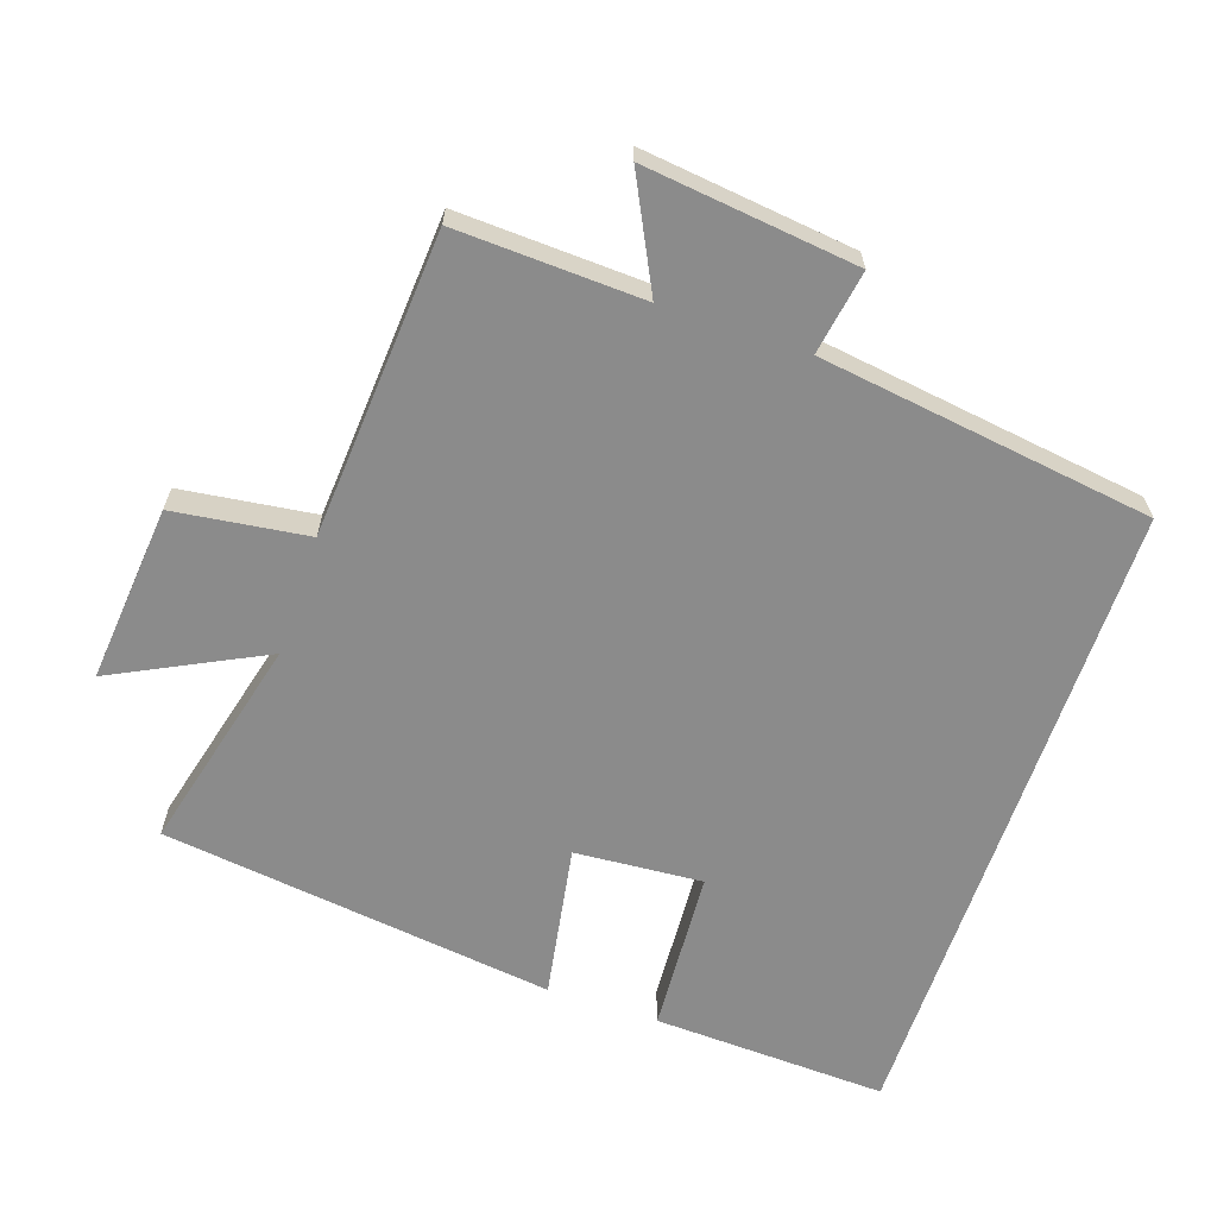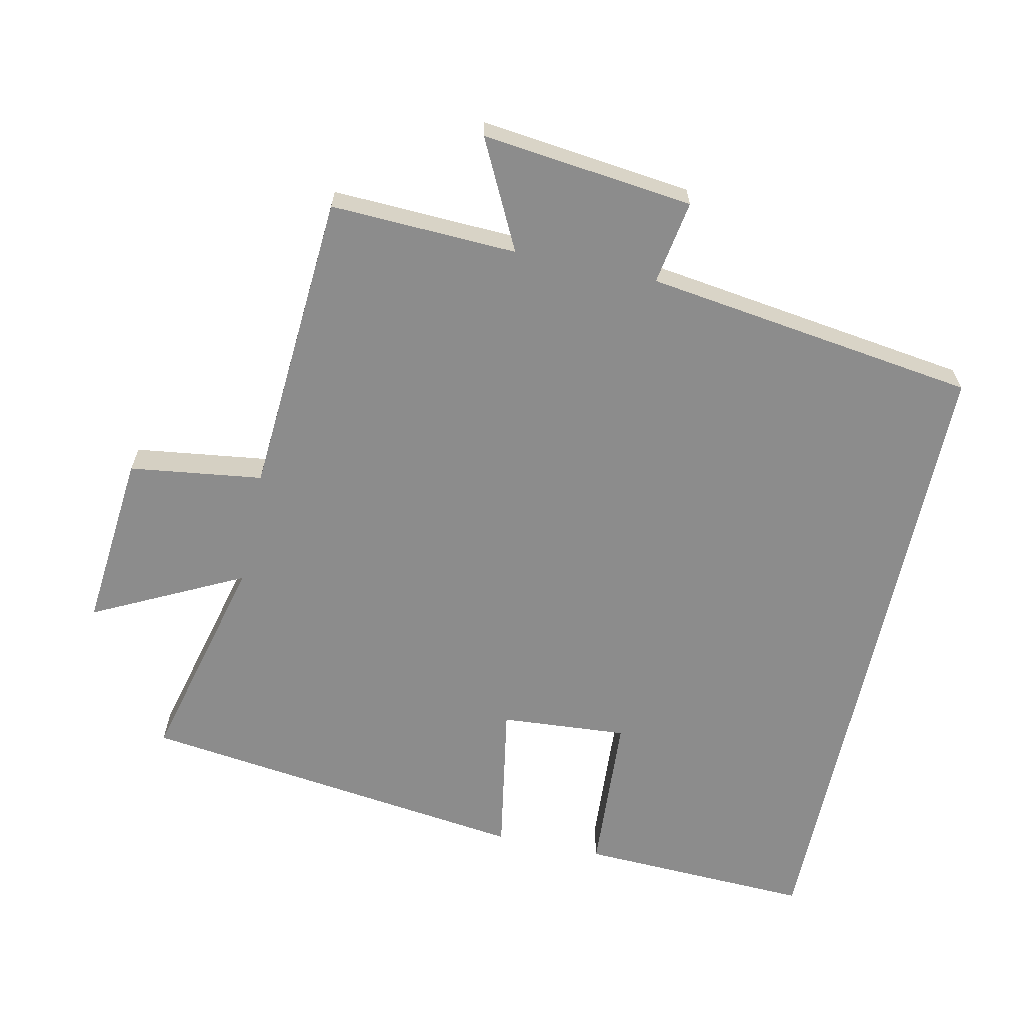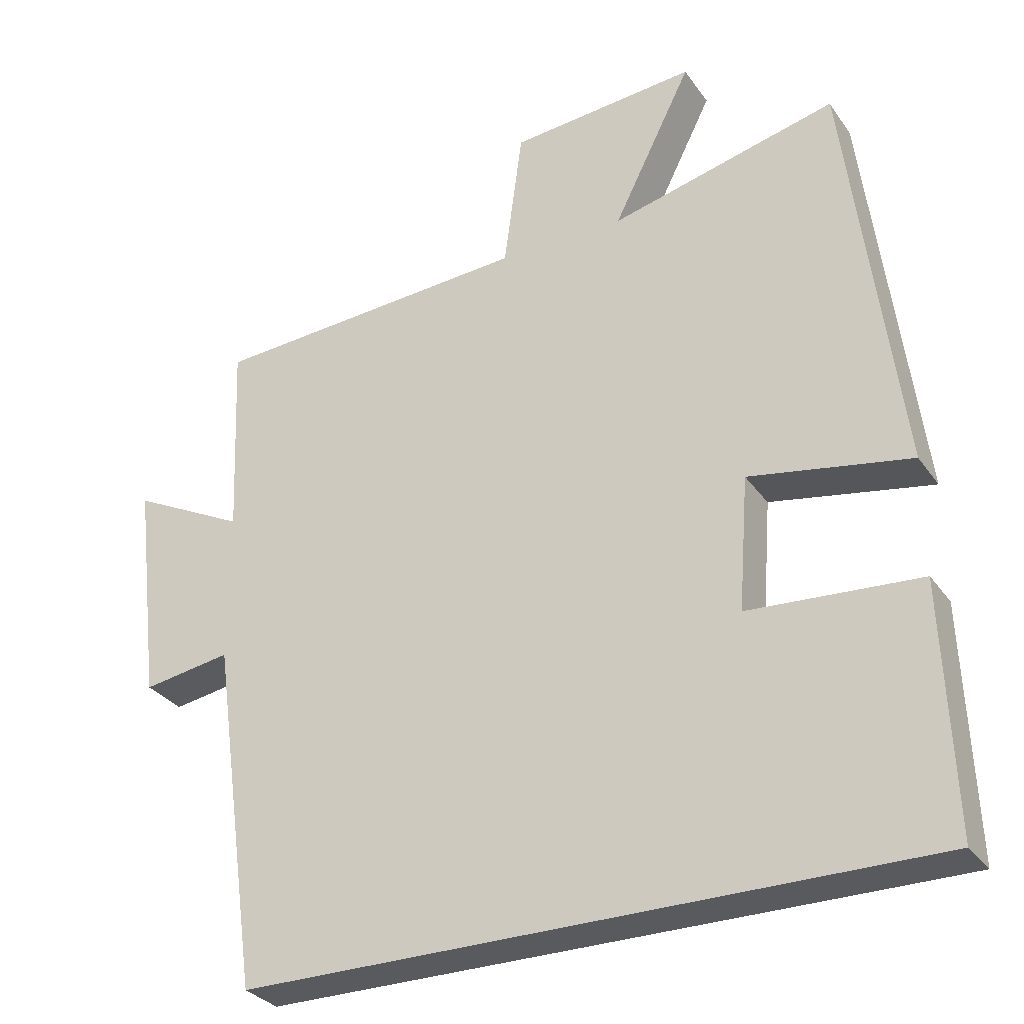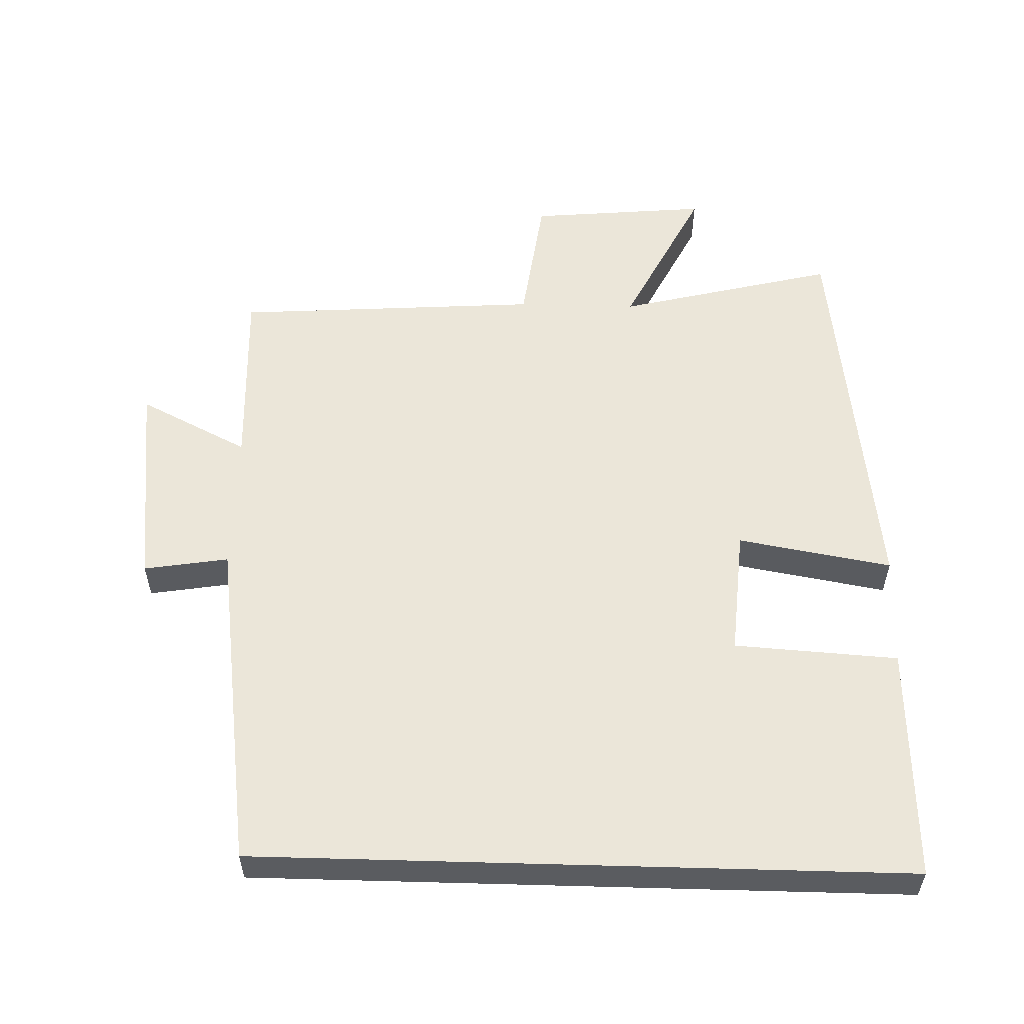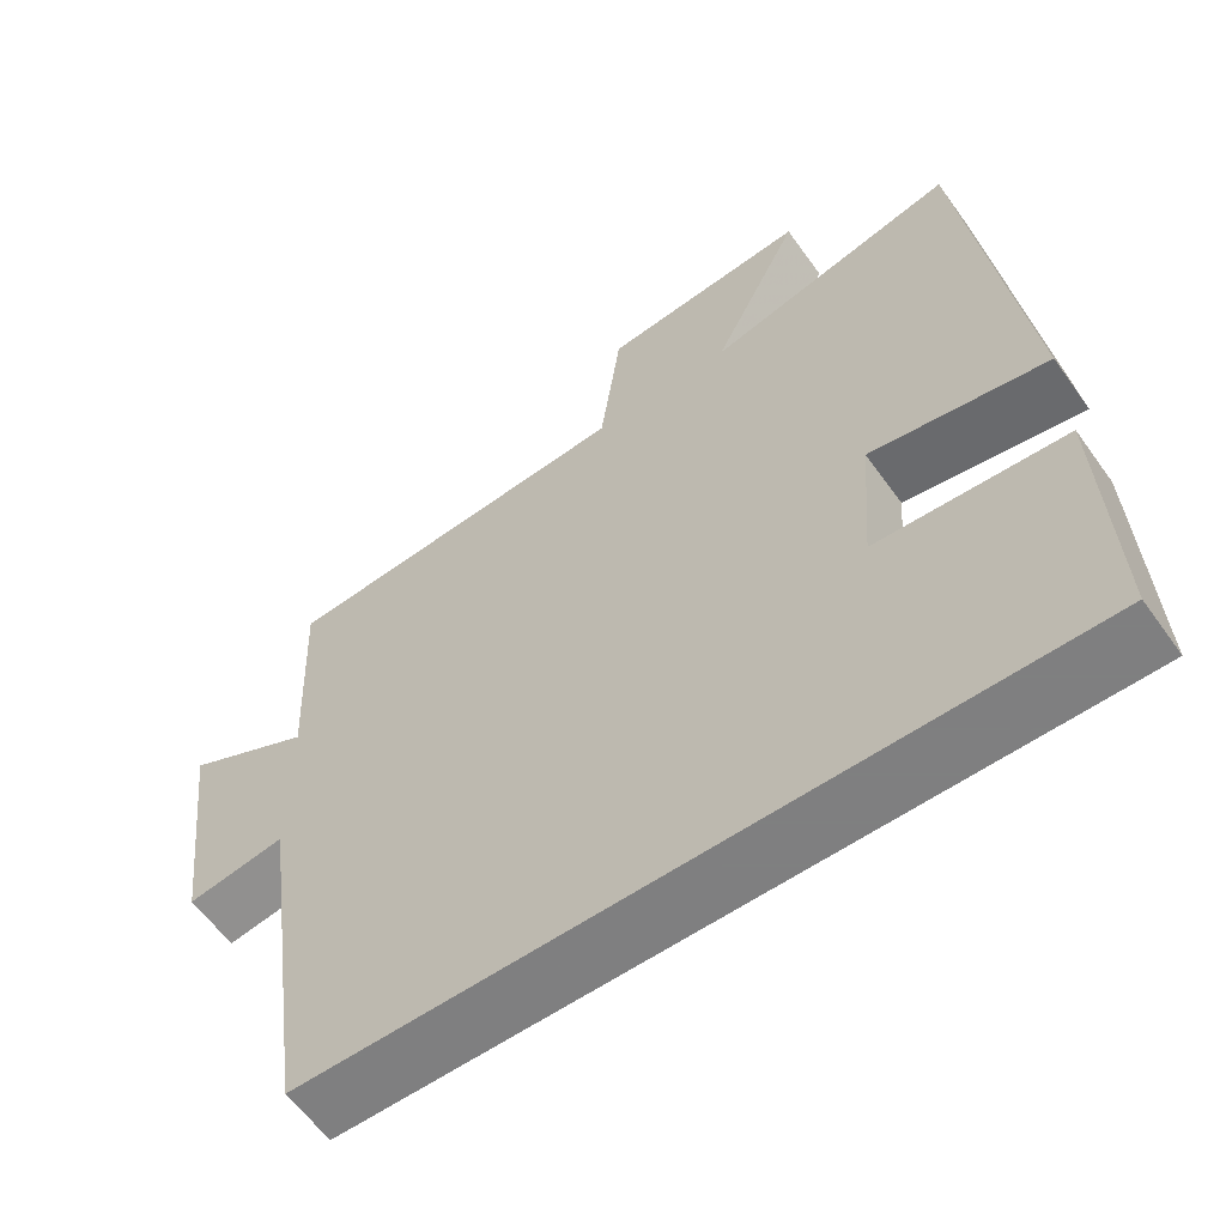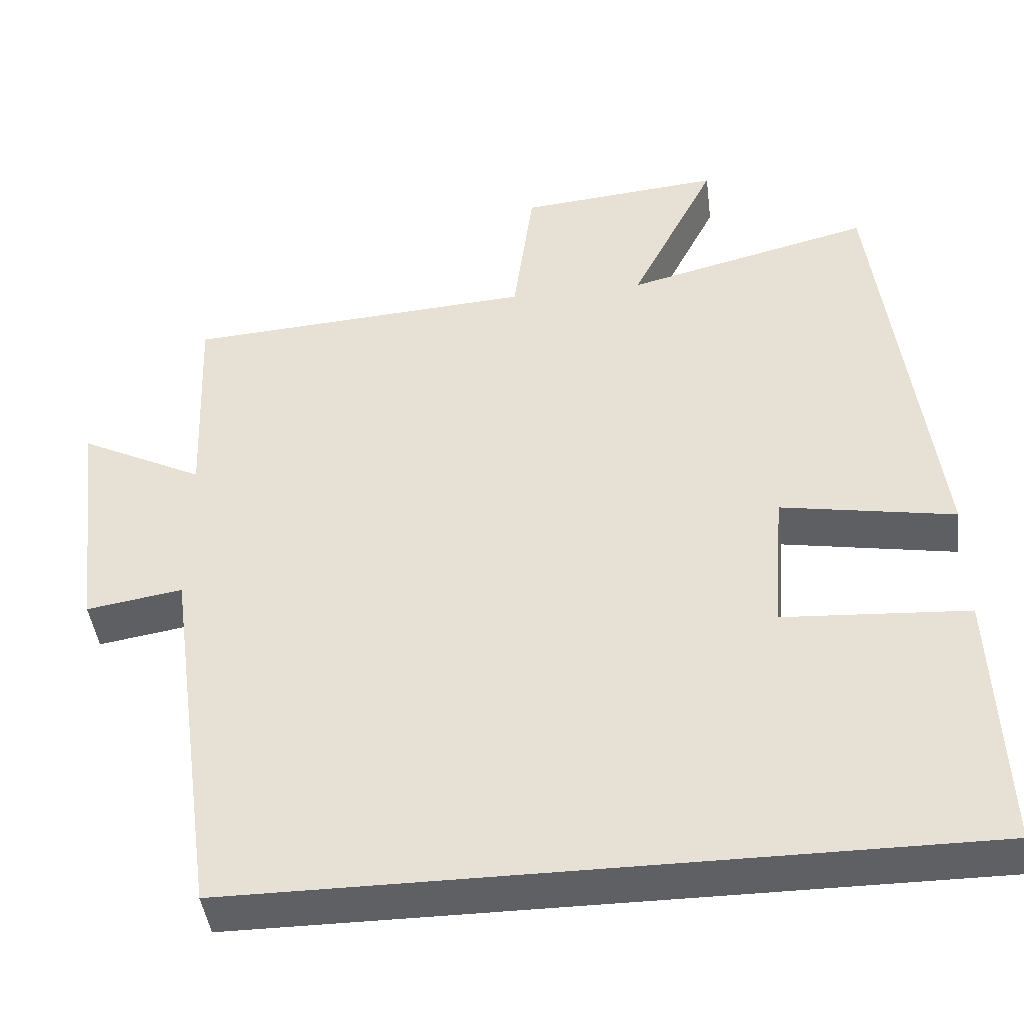
<metadata>
{"format":"obj","ext":"obj","renderer":"f3d","projection":"perspective","resolution":1024,"background":"white","views":[{"elev":-63.9,"azim":71.2,"up":"+Y"},{"elev":-64.2,"azim":77.8,"up":"+Y"},{"elev":-30.6,"azim":-151.3,"up":"+Z"},{"elev":55.7,"azim":-178.4,"up":"+Y"},{"elev":-59.9,"azim":-144.7,"up":"+Z"},{"elev":-43.8,"azim":-172.9,"up":"+Z"}]}
</metadata>
<code>
v 0.433 0.07 -0.5
v -0.513 0.07 -0.5
v -0.5 0.07 -0.158
v -0.262 0.07 -0.143
v -0.276 0.07 0.043
v -0.5 0.07 0.004
v -0.427 0.07 0.579
v -0.111 0.07 0.5
v -0.221 0.07 0.719
v 0.039 0.07 0.695
v 0.065 0.07 0.5
v 0.511 0.07 0.47
v 0.5 0.07 0.197
v 0.659 0.07 0.277
v 0.623 0.07 -0.033
v 0.5 0.07 -0.013
v 0.433 0 -0.5
v -0.513 0 -0.5
v -0.5 0 -0.158
v -0.262 0 -0.143
v -0.276 0 0.043
v -0.5 0 0.004
v -0.427 0 0.579
v -0.111 0 0.5
v -0.221 0 0.719
v 0.039 0 0.695
v 0.065 0 0.5
v 0.511 0 0.47
v 0.5 0 0.197
v 0.659 0 0.277
v 0.623 0 -0.033
v 0.5 0 -0.013
f 13 14 15 16
f 13 16 1 2
f 11 12 13
f 8 9 10 11
f 8 11 13
f 7 8 13
f 6 7 13
f 5 6 13
f 4 5 13
f 2 3 4
f 2 4 13
f 32 31 30 29
f 18 17 32 29
f 29 28 27
f 27 26 25 24
f 29 27 24
f 29 24 23
f 29 23 22
f 29 22 21
f 29 21 20
f 20 19 18
f 29 20 18
f 1 17 18 2
f 2 18 19 3
f 3 19 20 4
f 4 20 21 5
f 5 21 22 6
f 6 22 23 7
f 7 23 24 8
f 8 24 25 9
f 9 25 26 10
f 10 26 27 11
f 11 27 28 12
f 12 28 29 13
f 13 29 30 14
f 14 30 31 15
f 15 31 32 16
f 16 32 17 1

</code>
